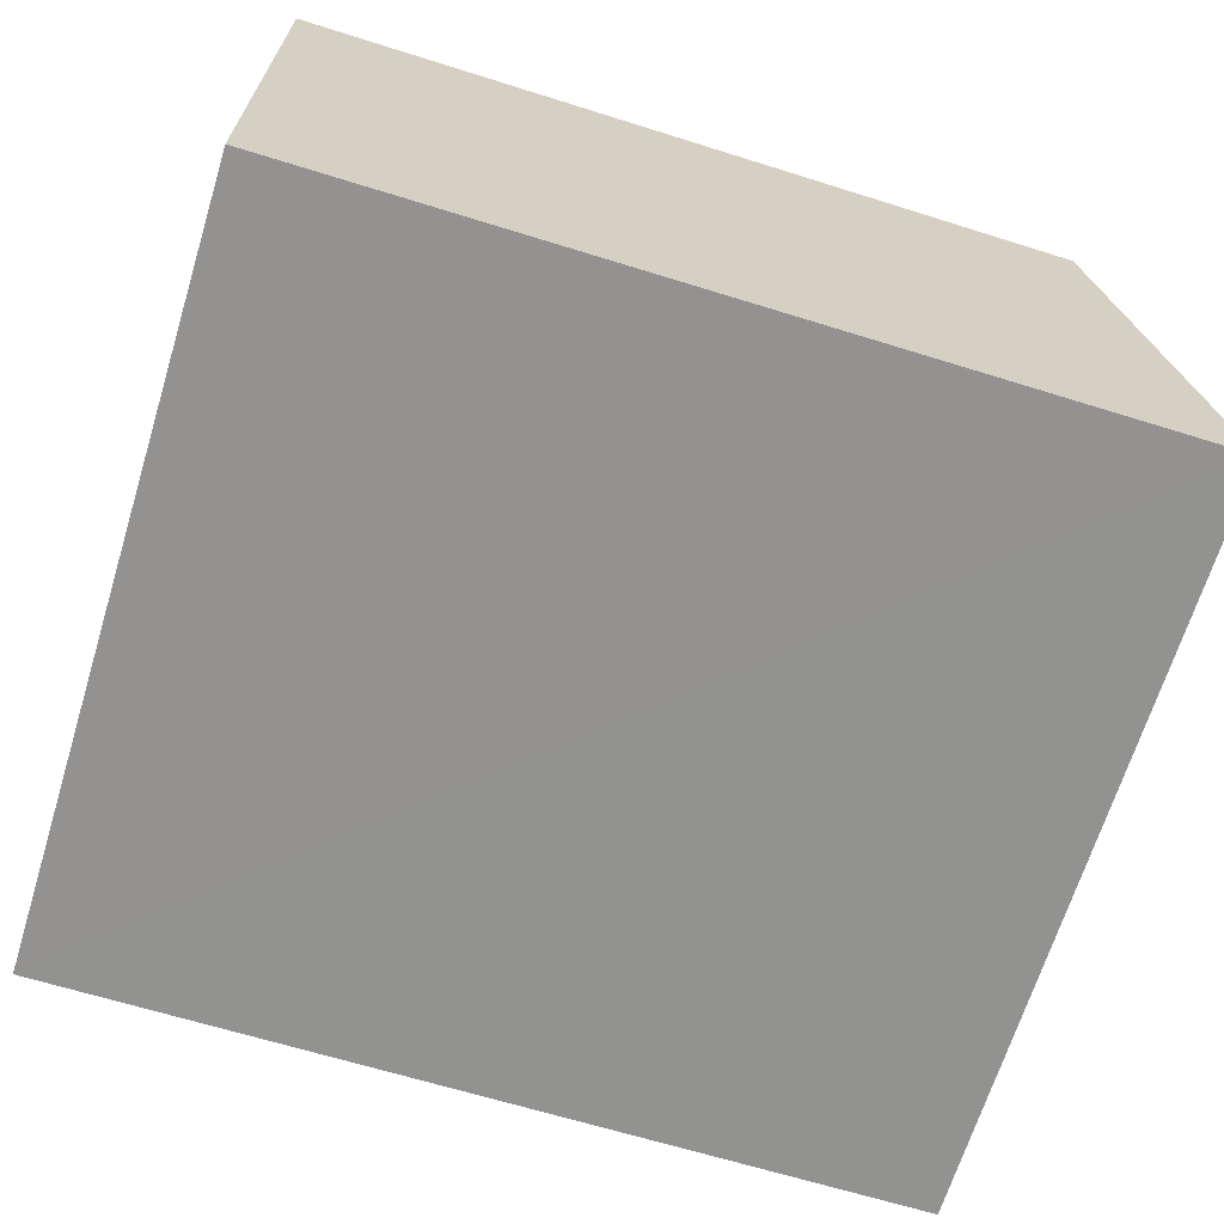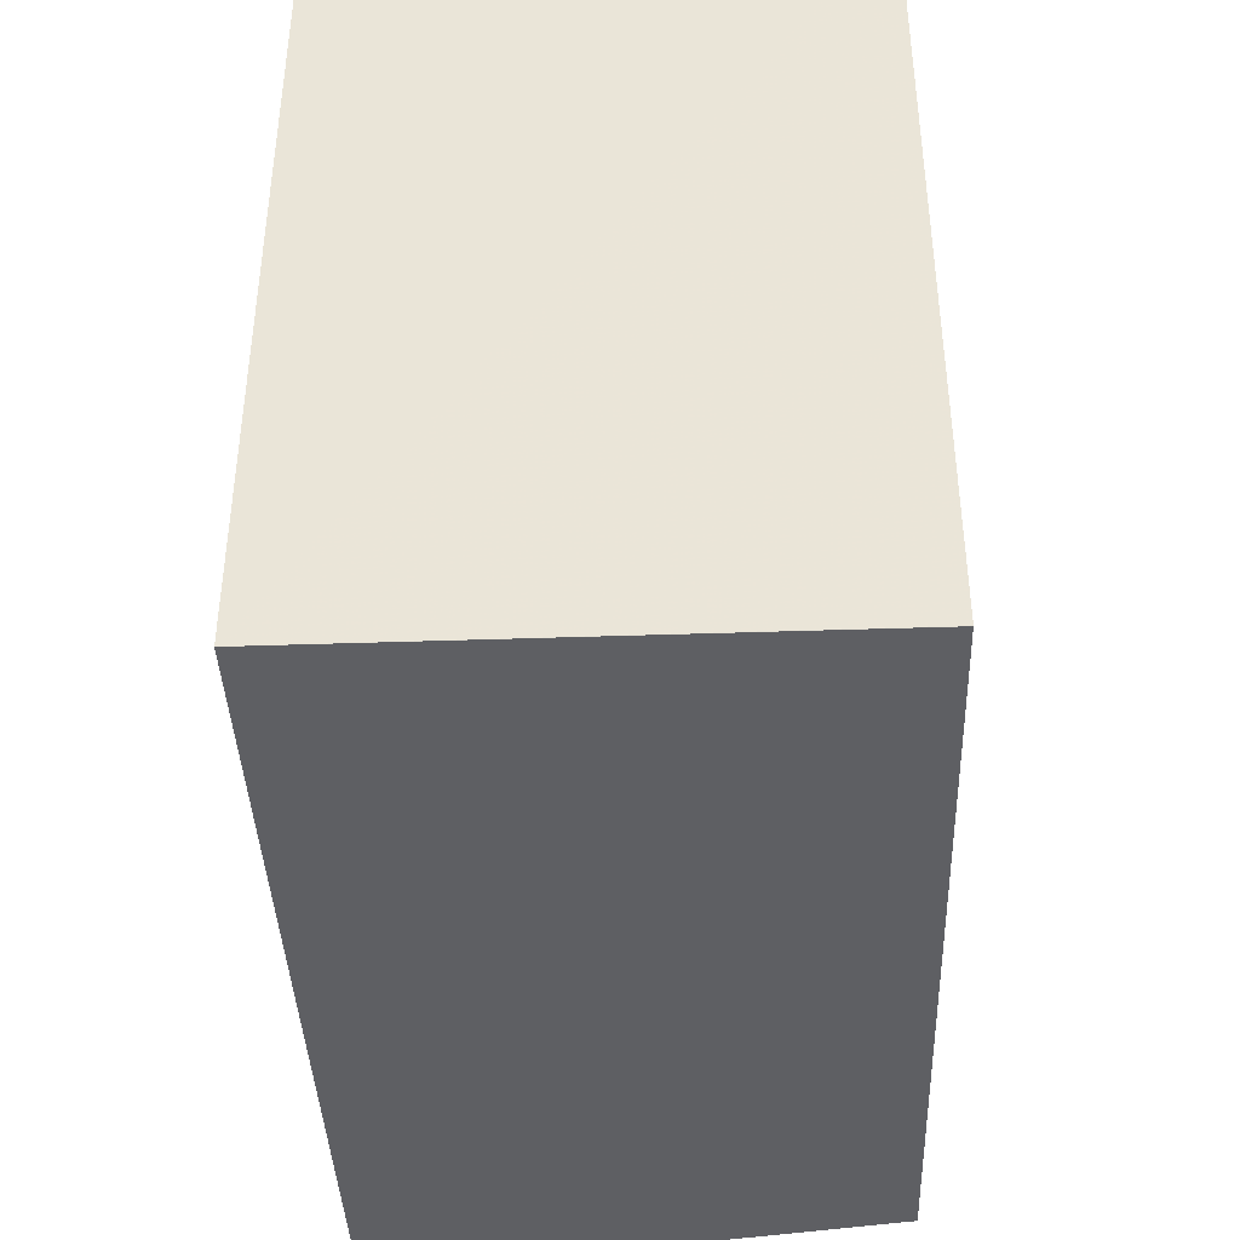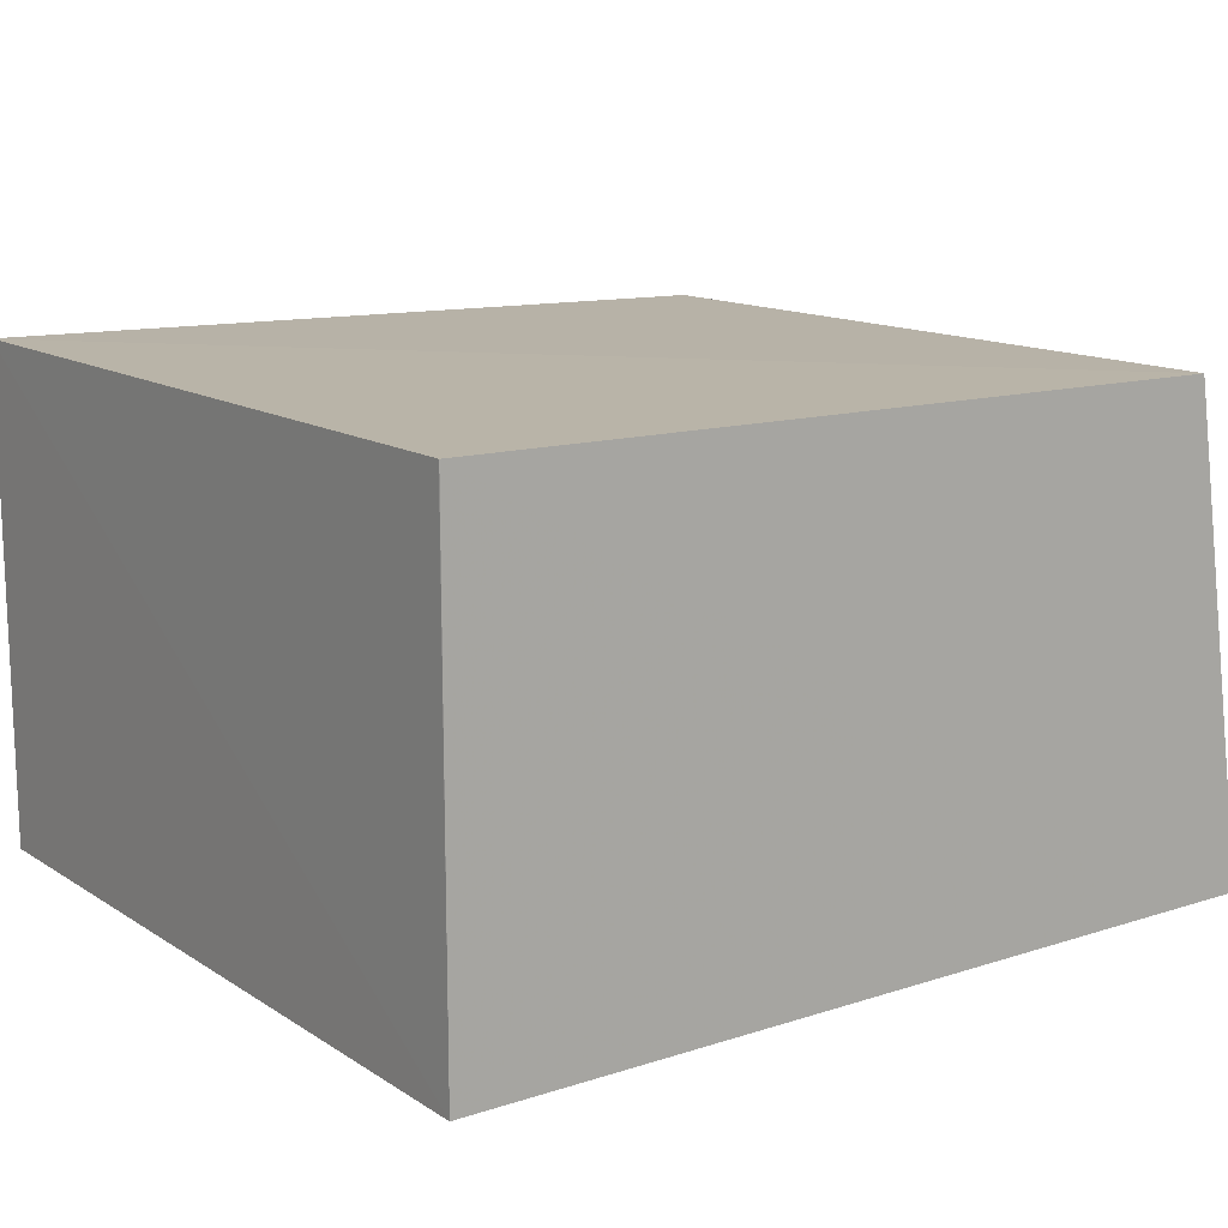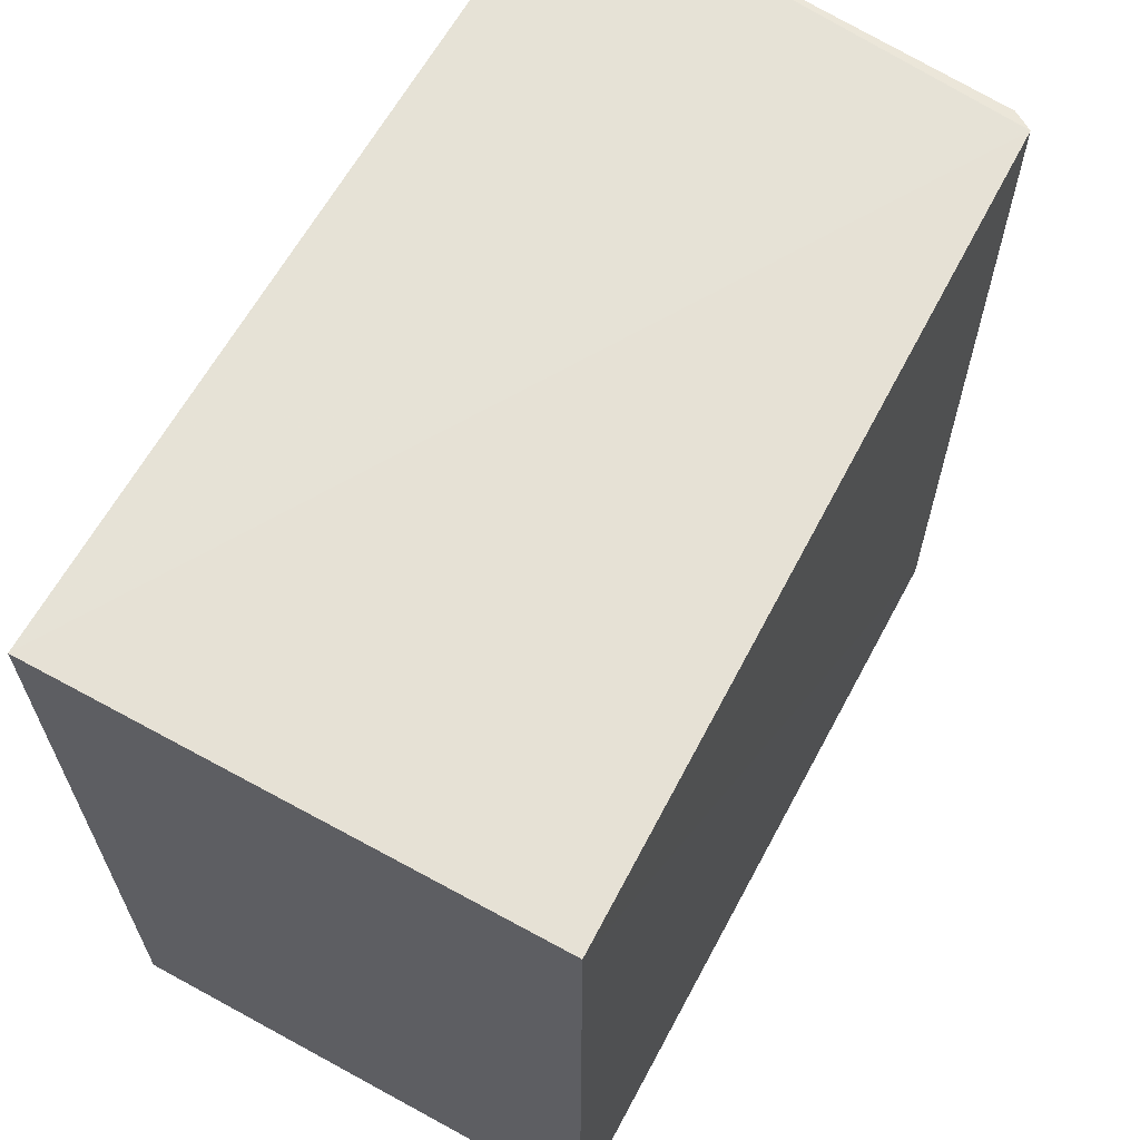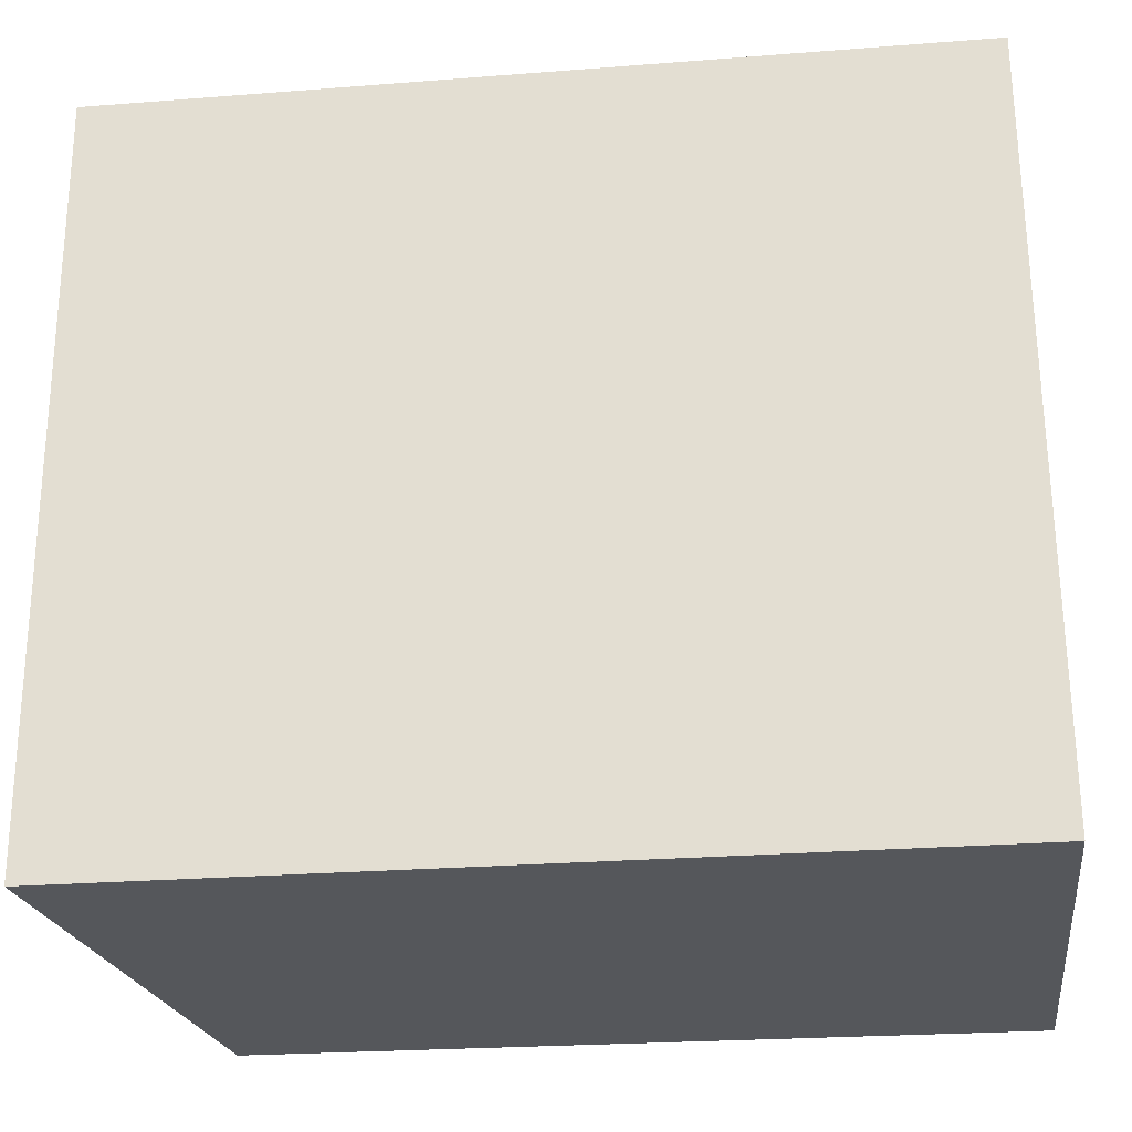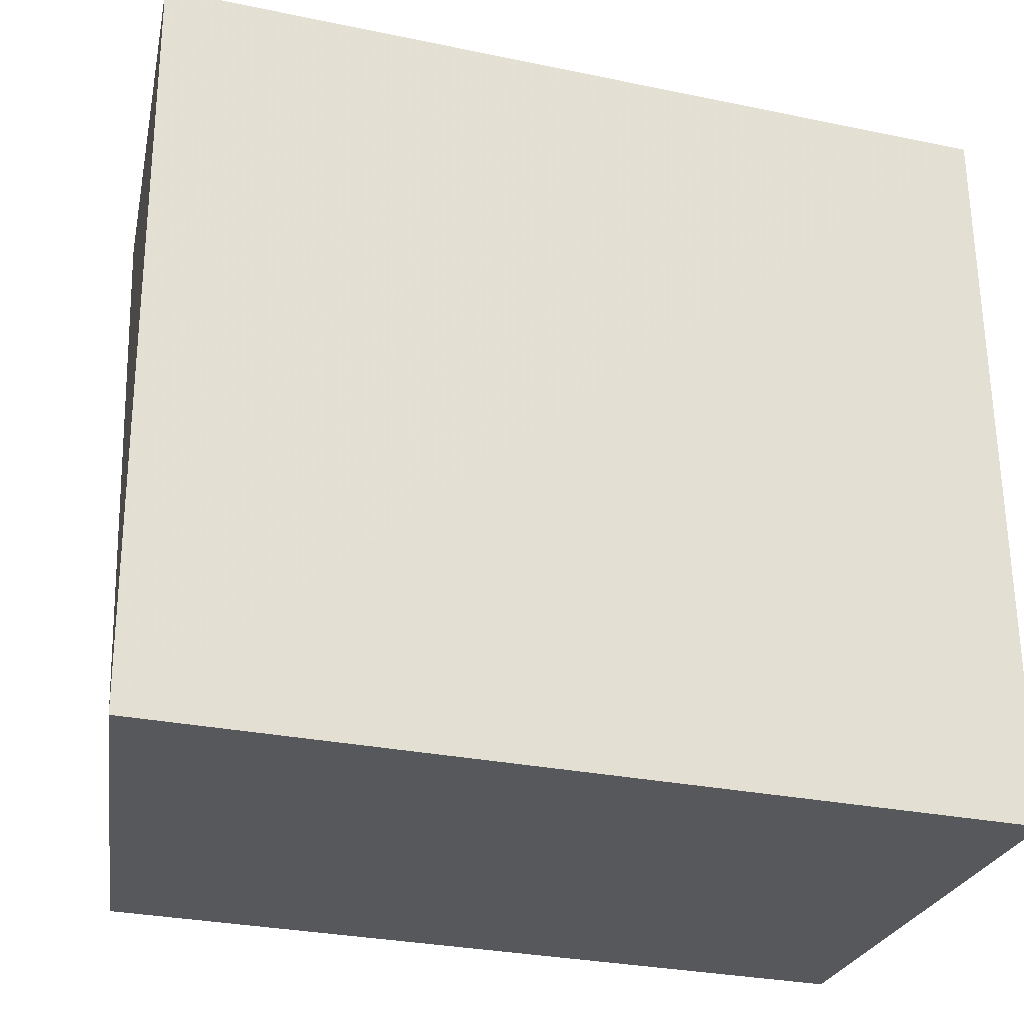
<metadata>
{"format":"obj","ext":"obj","renderer":"f3d","projection":"perspective","resolution":1024,"background":"white","views":[{"elev":-66.4,"azim":162.7,"up":"+Y"},{"elev":-41.0,"azim":92.4,"up":"+Z"},{"elev":13.6,"azim":144.1,"up":"+Y"},{"elev":63.9,"azim":118.8,"up":"+Z"},{"elev":-27.0,"azim":6.8,"up":"+Z"},{"elev":-28.7,"azim":-17.3,"up":"+Z"}]}
</metadata>
<code>
v -0.05083 0.01194 0.05064
v -0.05086 0.0008672 0.05066
v -0.05086 0.0008672 0.03341
v -0.06825 0.01177 0.03343
v -0.07014 0.0008811 0.05065
v -0.05086 0.01194 0.03341
v -0.06888 0.01158 0.05077
v -0.06996 0.0008713 0.03341
v -0.05086 0.01194 0.03342
v -0.06917 0.01114 0.05074
f 1 2 3
f 7 5 2
f 7 2 1
f 7 1 4
f 8 3 2
f 8 2 5
f 8 6 3
f 8 4 6
f 9 1 3
f 9 3 6
f 9 6 4
f 9 4 1
f 10 7 4
f 10 4 8
f 10 8 5
f 10 5 7

</code>
